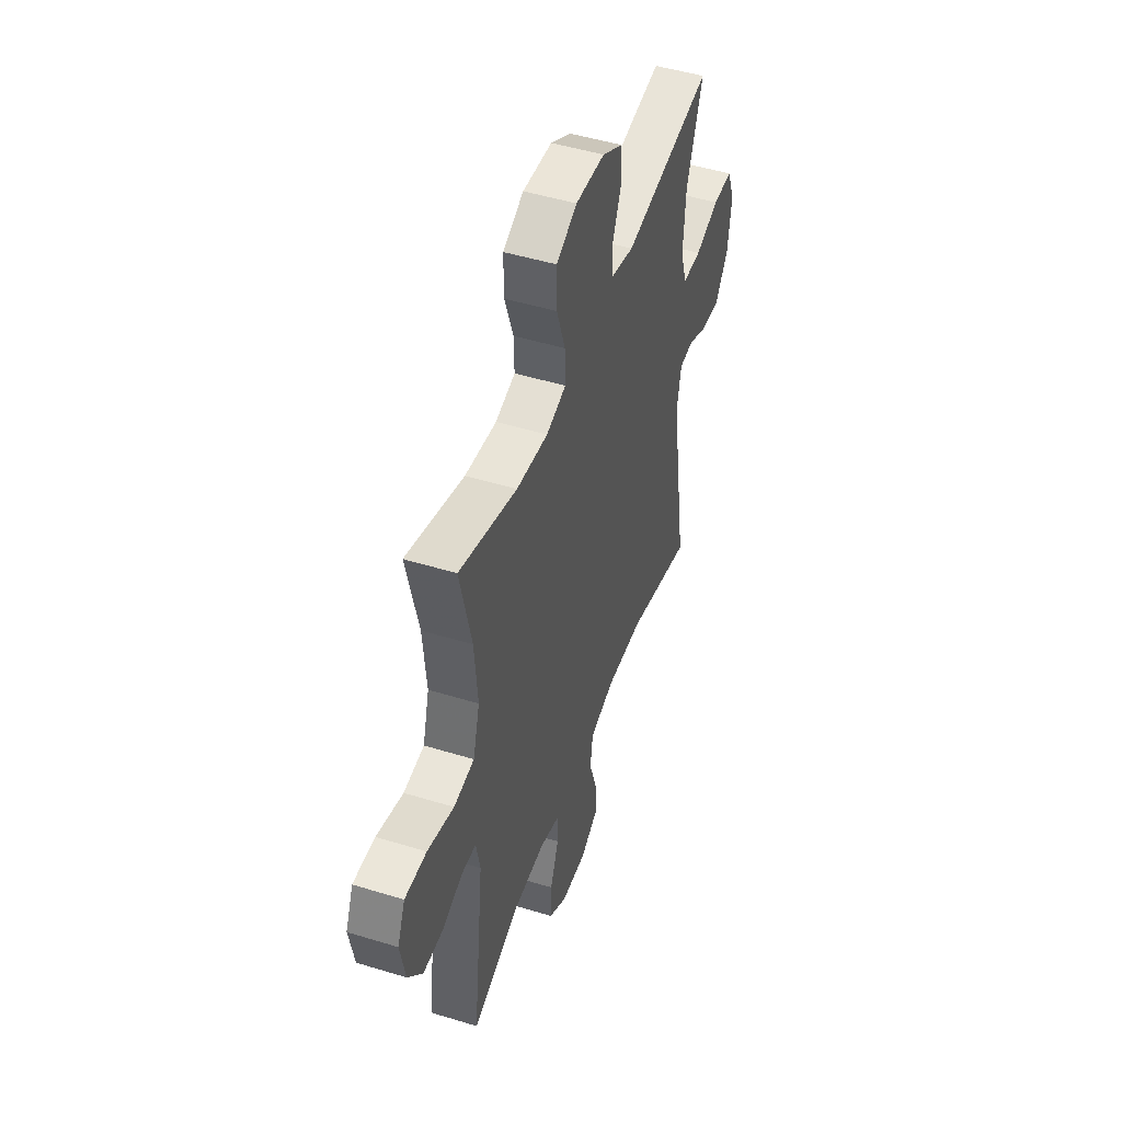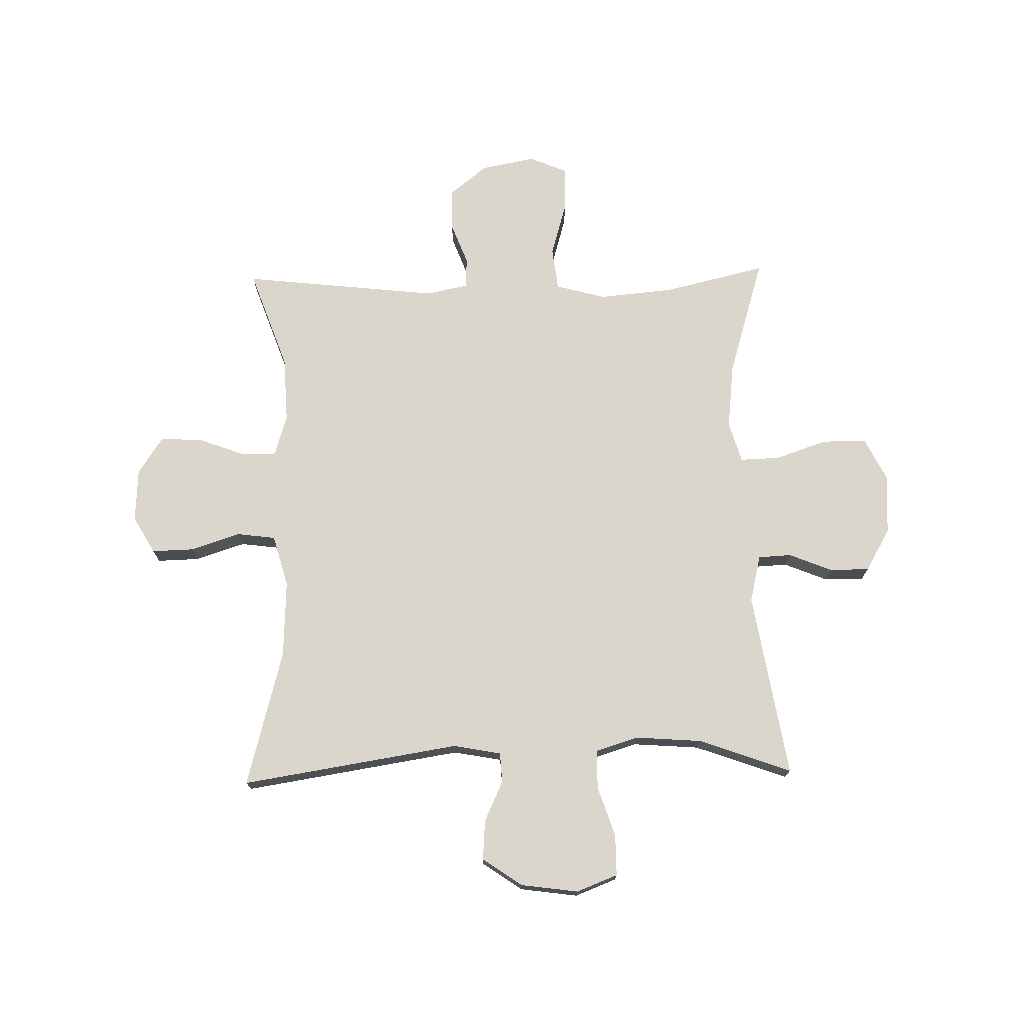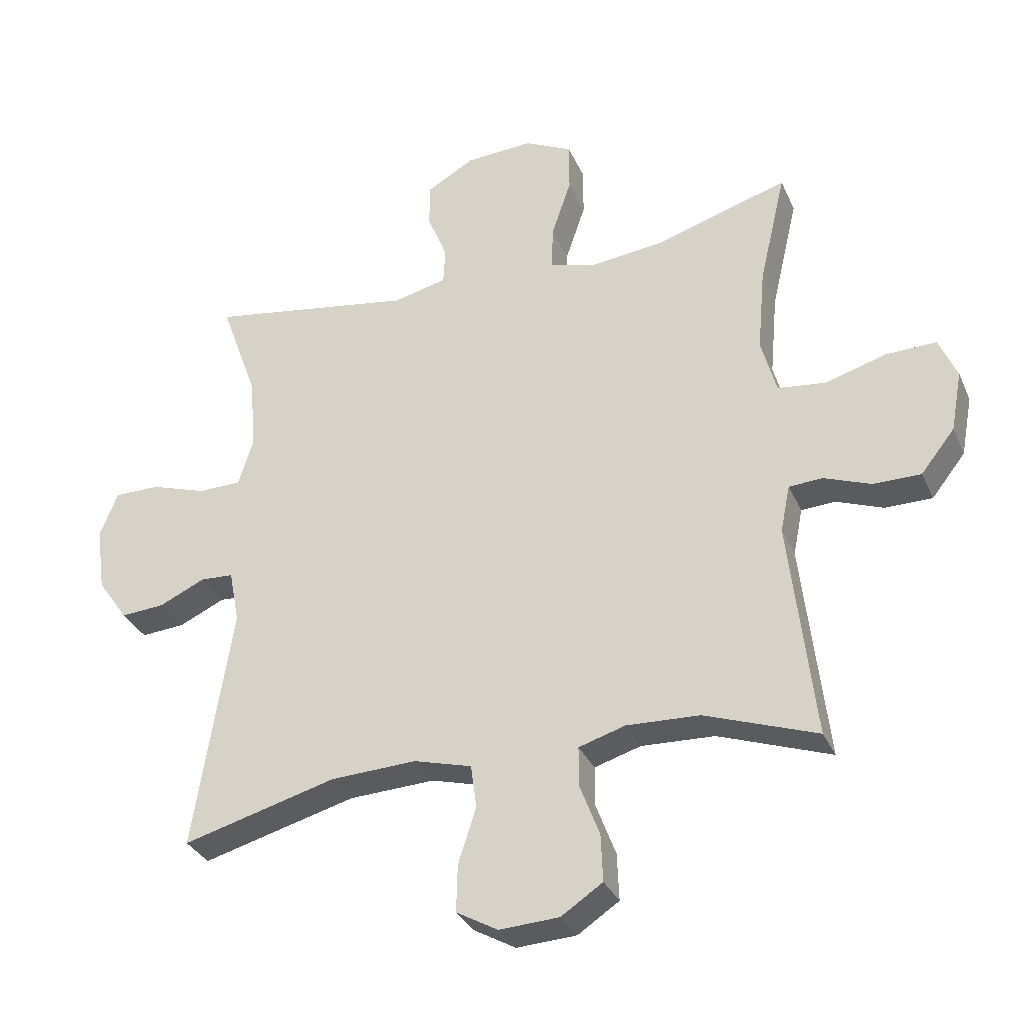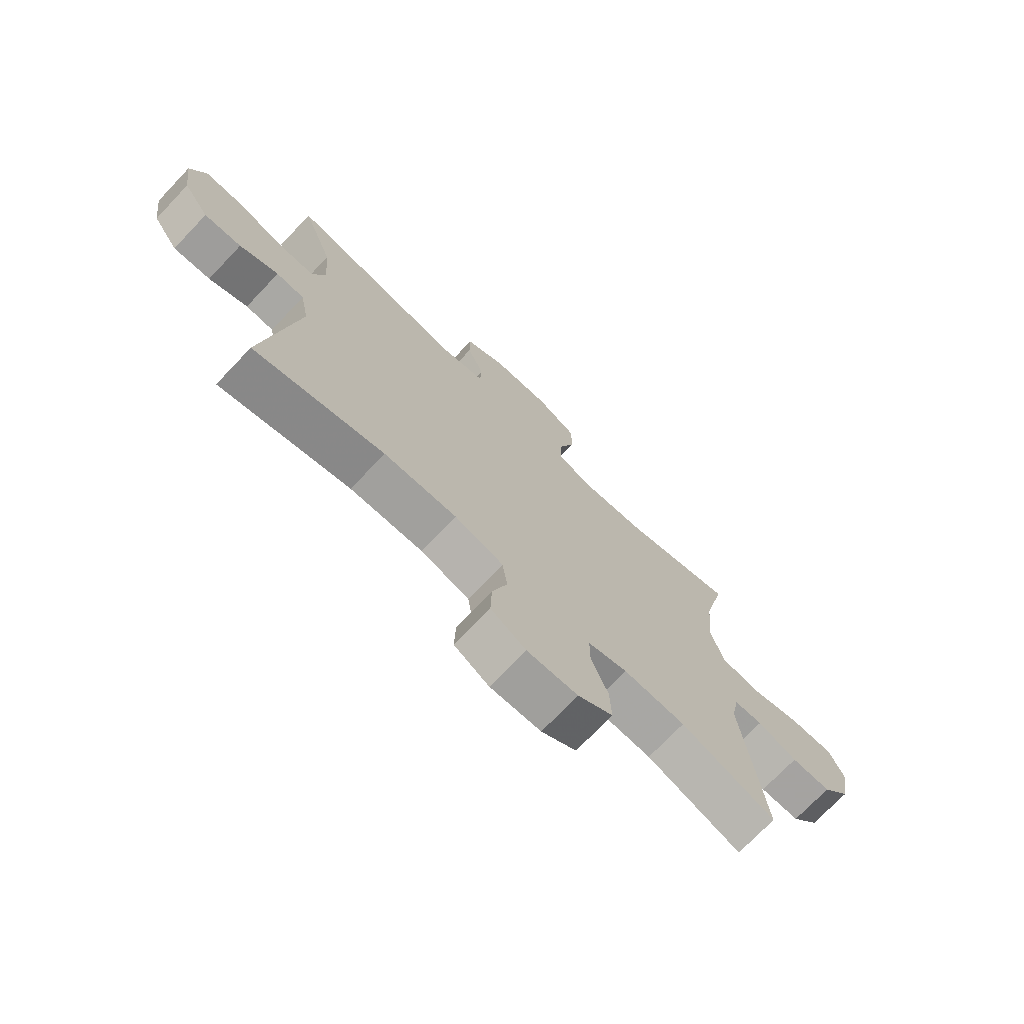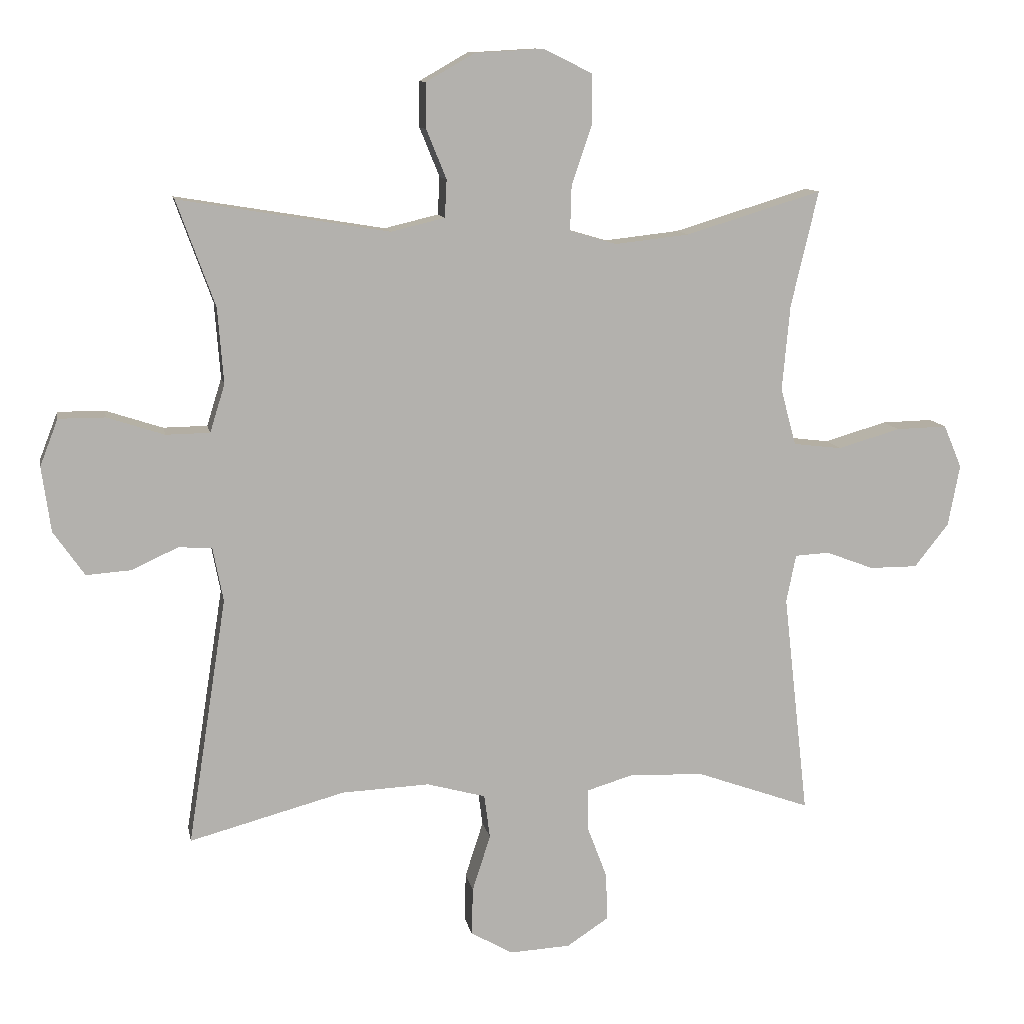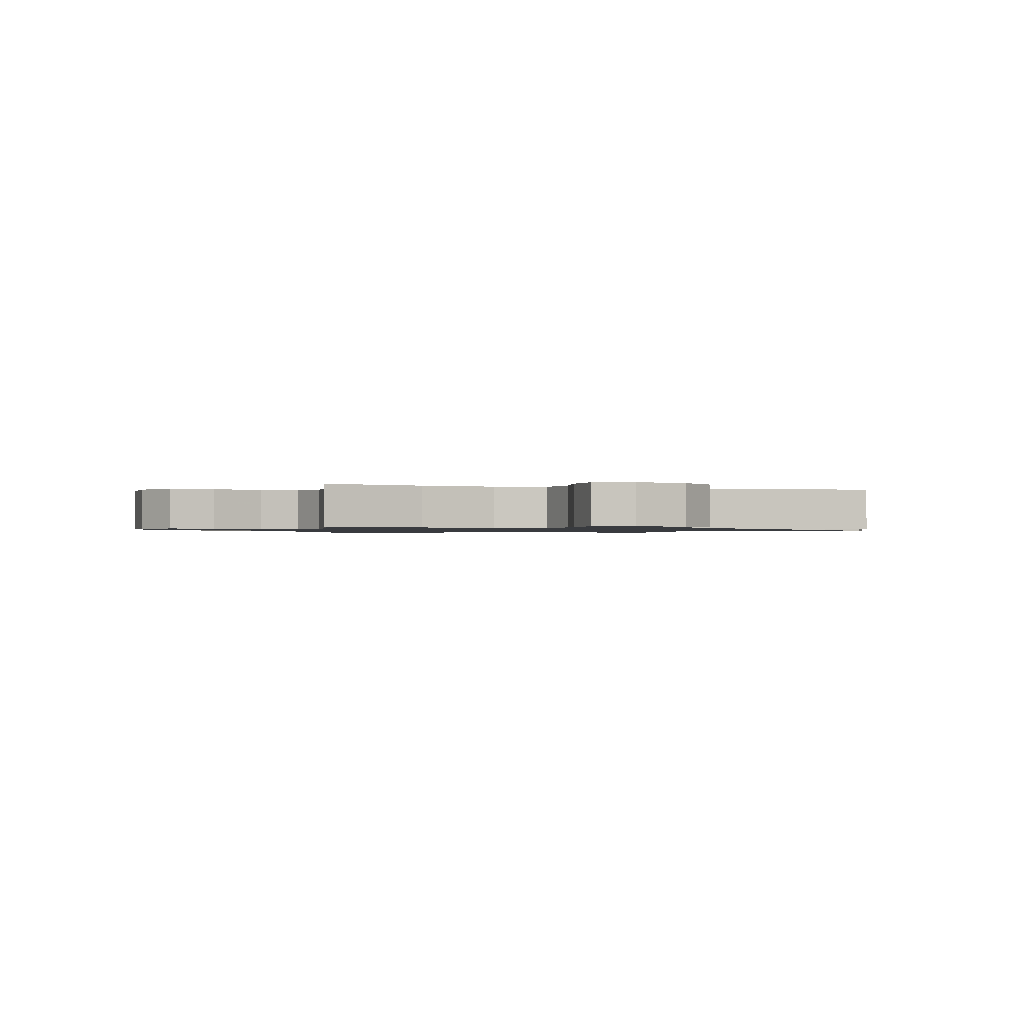
<metadata>
{"format":"obj","ext":"obj","renderer":"f3d","projection":"perspective","resolution":1024,"background":"white","views":[{"elev":48.2,"azim":109.0,"up":"+Z"},{"elev":73.5,"azim":-91.3,"up":"+Y"},{"elev":-32.4,"azim":21.2,"up":"+Z"},{"elev":-73.1,"azim":-43.6,"up":"+Z"},{"elev":10.9,"azim":-10.5,"up":"+Z"},{"elev":-1.0,"azim":70.0,"up":"+Y"}]}
</metadata>
<code>
v 0.5 0.07 -0.5
v 0.324 0.07 -0.437
v 0.209 0.07 -0.432
v 0.136 0.07 -0.454
v 0.136 0.07 -0.516
v 0.167 0.07 -0.598
v 0.17 0.07 -0.672
v 0.105 0.07 -0.715
v 0.011 0.07 -0.72
v -0.054 0.07 -0.683
v -0.052 0.07 -0.609
v -0.024 0.07 -0.522
v -0.033 0.07 -0.454
v -0.124 0.07 -0.429
v -0.259 0.07 -0.435
v -0.5 0.07 -0.5
v -0.44 0.07 -0.117
v -0.456 0.07 -0.033
v -0.508 0.07 -0.03
v -0.58 0.07 -0.063
v -0.649 0.07 -0.068
v -0.697 0.07 0.001
v -0.711 0.07 0.102
v -0.683 0.07 0.174
v -0.611 0.07 0.174
v -0.523 0.07 0.145
v -0.455 0.07 0.146
v -0.432 0.07 0.22
v -0.441 0.07 0.337
v -0.5 0.07 0.5
v -0.175 0.07 0.447
v -0.092 0.07 0.467
v -0.089 0.07 0.525
v -0.12 0.07 0.601
v -0.12 0.07 0.671
v -0.045 0.07 0.714
v 0.061 0.07 0.72
v 0.136 0.07 0.683
v 0.136 0.07 0.605
v 0.105 0.07 0.513
v 0.103 0.07 0.444
v 0.175 0.07 0.423
v 0.29 0.07 0.436
v 0.5 0.07 0.5
v 0.458 0.07 0.321
v 0.446 0.07 0.189
v 0.47 0.07 0.101
v 0.545 0.07 0.092
v 0.641 0.07 0.12
v 0.72 0.07 0.122
v 0.748 0.07 0.056
v 0.73 0.07 -0.039
v 0.677 0.07 -0.106
v 0.603 0.07 -0.106
v 0.529 0.07 -0.078
v 0.476 0.07 -0.081
v 0.461 0.07 -0.155
v 0.5 0 -0.5
v 0.324 0 -0.437
v 0.209 0 -0.432
v 0.136 0 -0.454
v 0.136 0 -0.516
v 0.167 0 -0.598
v 0.17 0 -0.672
v 0.105 0 -0.715
v 0.011 0 -0.72
v -0.054 0 -0.683
v -0.052 0 -0.609
v -0.024 0 -0.522
v -0.033 0 -0.454
v -0.124 0 -0.429
v -0.259 0 -0.435
v -0.5 0 -0.5
v -0.44 0 -0.117
v -0.456 0 -0.033
v -0.508 0 -0.03
v -0.58 0 -0.063
v -0.649 0 -0.068
v -0.697 0 0.001
v -0.711 0 0.102
v -0.683 0 0.174
v -0.611 0 0.174
v -0.523 0 0.145
v -0.455 0 0.146
v -0.432 0 0.22
v -0.441 0 0.337
v -0.5 0 0.5
v -0.175 0 0.447
v -0.092 0 0.467
v -0.089 0 0.525
v -0.12 0 0.601
v -0.12 0 0.671
v -0.045 0 0.714
v 0.061 0 0.72
v 0.136 0 0.683
v 0.136 0 0.605
v 0.105 0 0.513
v 0.103 0 0.444
v 0.175 0 0.423
v 0.29 0 0.436
v 0.5 0 0.5
v 0.458 0 0.321
v 0.446 0 0.189
v 0.47 0 0.101
v 0.545 0 0.092
v 0.641 0 0.12
v 0.72 0 0.122
v 0.748 0 0.056
v 0.73 0 -0.039
v 0.677 0 -0.106
v 0.603 0 -0.106
v 0.529 0 -0.078
v 0.476 0 -0.081
v 0.461 0 -0.155
f 53 54 55
f 52 53 55
f 51 52 55
f 50 51 55
f 49 50 55
f 48 49 55
f 47 48 55 56
f 46 47 56 57
f 43 44 45
f 42 43 45 46
f 41 42 46 57
f 38 39 40
f 37 38 40
f 36 37 40
f 35 36 40
f 34 35 40
f 33 34 40
f 32 33 40 41
f 57 1 2
f 41 57 2
f 32 41 2
f 31 32 2
f 24 25 26
f 23 24 26
f 22 23 26
f 21 22 26
f 20 21 26
f 19 20 26
f 18 19 26 27
f 17 18 27 28
f 15 16 17
f 14 15 17 28
f 10 11 12
f 9 10 12
f 8 9 12
f 7 8 12
f 6 7 12
f 5 6 12
f 4 5 12 13
f 14 28 29
f 13 14 29
f 4 13 29
f 3 4 29
f 29 30 31
f 3 29 31
f 2 3 31
f 112 111 110
f 112 110 109
f 112 109 108
f 112 108 107
f 112 107 106
f 112 106 105
f 113 112 105 104
f 114 113 104 103
f 102 101 100
f 103 102 100 99
f 114 103 99 98
f 97 96 95
f 97 95 94
f 97 94 93
f 97 93 92
f 97 92 91
f 97 91 90
f 98 97 90 89
f 59 58 114
f 59 114 98
f 59 98 89
f 59 89 88
f 83 82 81
f 83 81 80
f 83 80 79
f 83 79 78
f 83 78 77
f 83 77 76
f 84 83 76 75
f 85 84 75 74
f 74 73 72
f 85 74 72 71
f 69 68 67
f 69 67 66
f 69 66 65
f 69 65 64
f 69 64 63
f 69 63 62
f 70 69 62 61
f 86 85 71
f 86 71 70
f 86 70 61
f 86 61 60
f 88 87 86
f 88 86 60
f 88 60 59
f 1 58 59 2
f 2 59 60 3
f 3 60 61 4
f 4 61 62 5
f 5 62 63 6
f 6 63 64 7
f 7 64 65 8
f 8 65 66 9
f 9 66 67 10
f 10 67 68 11
f 11 68 69 12
f 12 69 70 13
f 13 70 71 14
f 14 71 72 15
f 15 72 73 16
f 16 73 74 17
f 17 74 75 18
f 18 75 76 19
f 19 76 77 20
f 20 77 78 21
f 21 78 79 22
f 22 79 80 23
f 23 80 81 24
f 24 81 82 25
f 25 82 83 26
f 26 83 84 27
f 27 84 85 28
f 28 85 86 29
f 29 86 87 30
f 30 87 88 31
f 31 88 89 32
f 32 89 90 33
f 33 90 91 34
f 34 91 92 35
f 35 92 93 36
f 36 93 94 37
f 37 94 95 38
f 38 95 96 39
f 39 96 97 40
f 40 97 98 41
f 41 98 99 42
f 42 99 100 43
f 43 100 101 44
f 44 101 102 45
f 45 102 103 46
f 46 103 104 47
f 47 104 105 48
f 48 105 106 49
f 49 106 107 50
f 50 107 108 51
f 51 108 109 52
f 52 109 110 53
f 53 110 111 54
f 54 111 112 55
f 55 112 113 56
f 56 113 114 57
f 57 114 58 1

</code>
